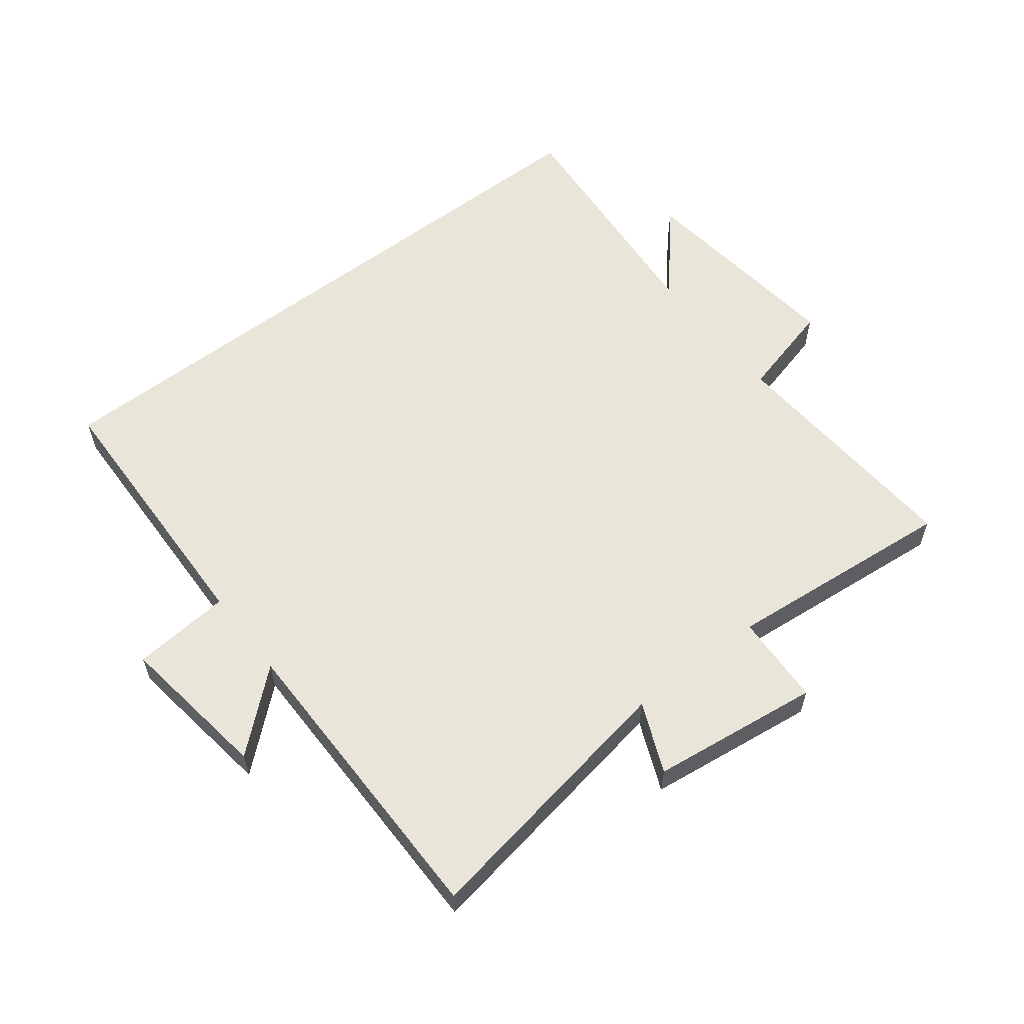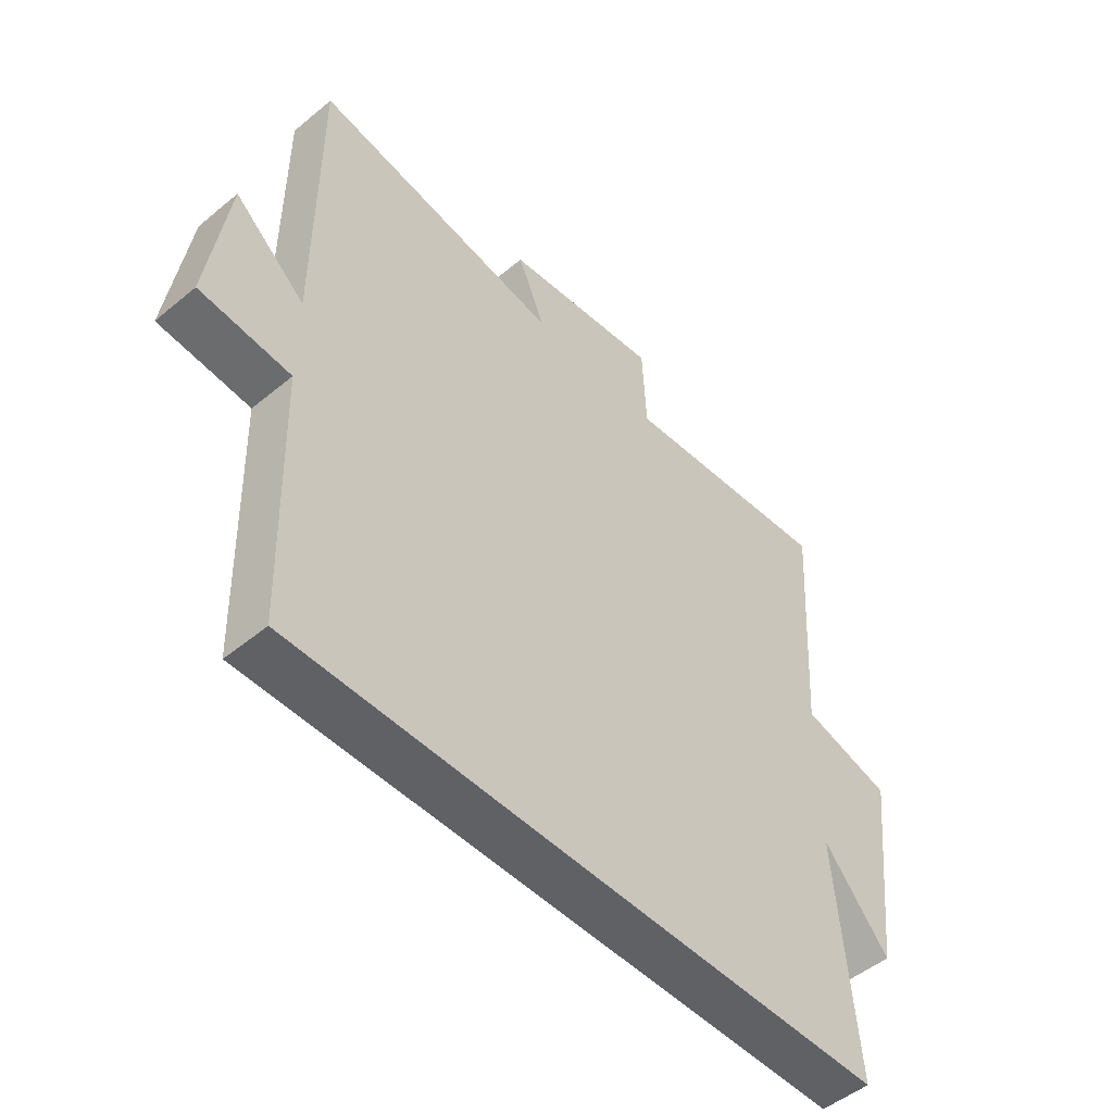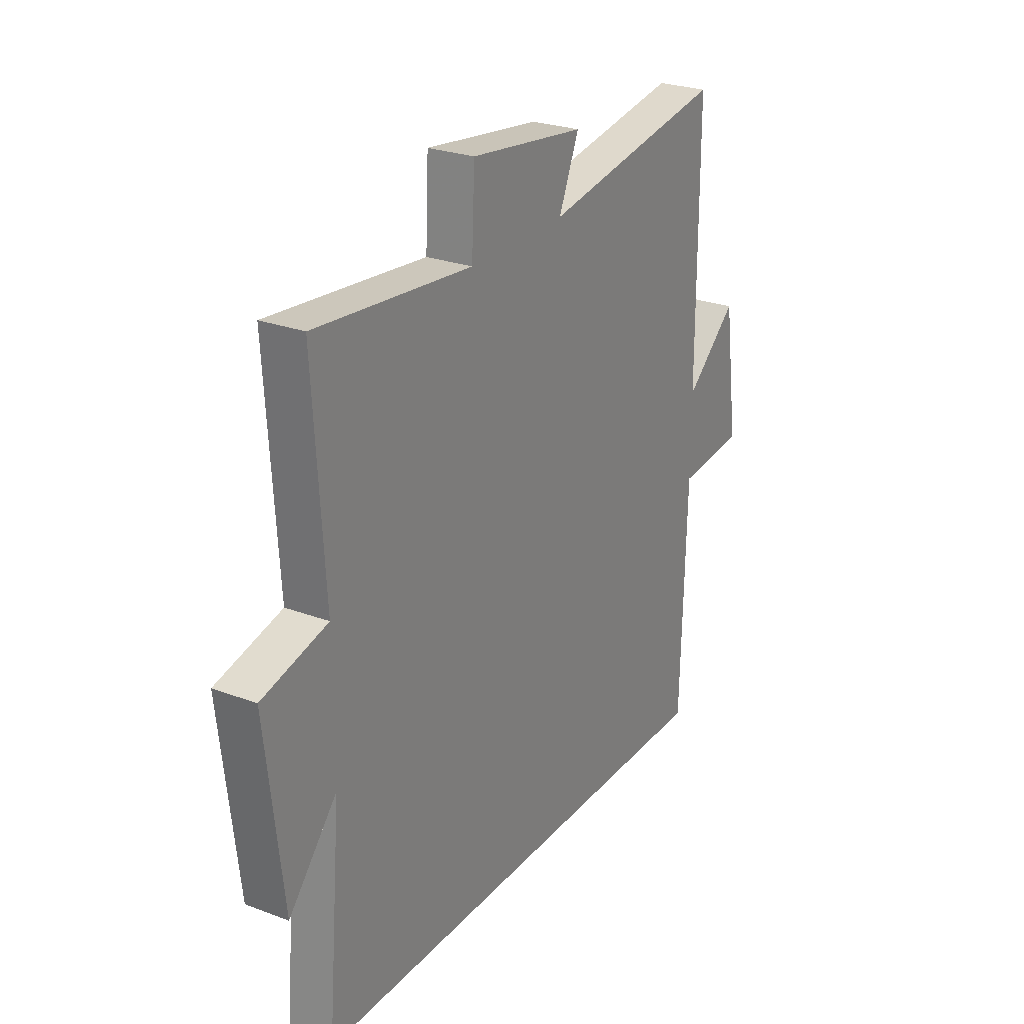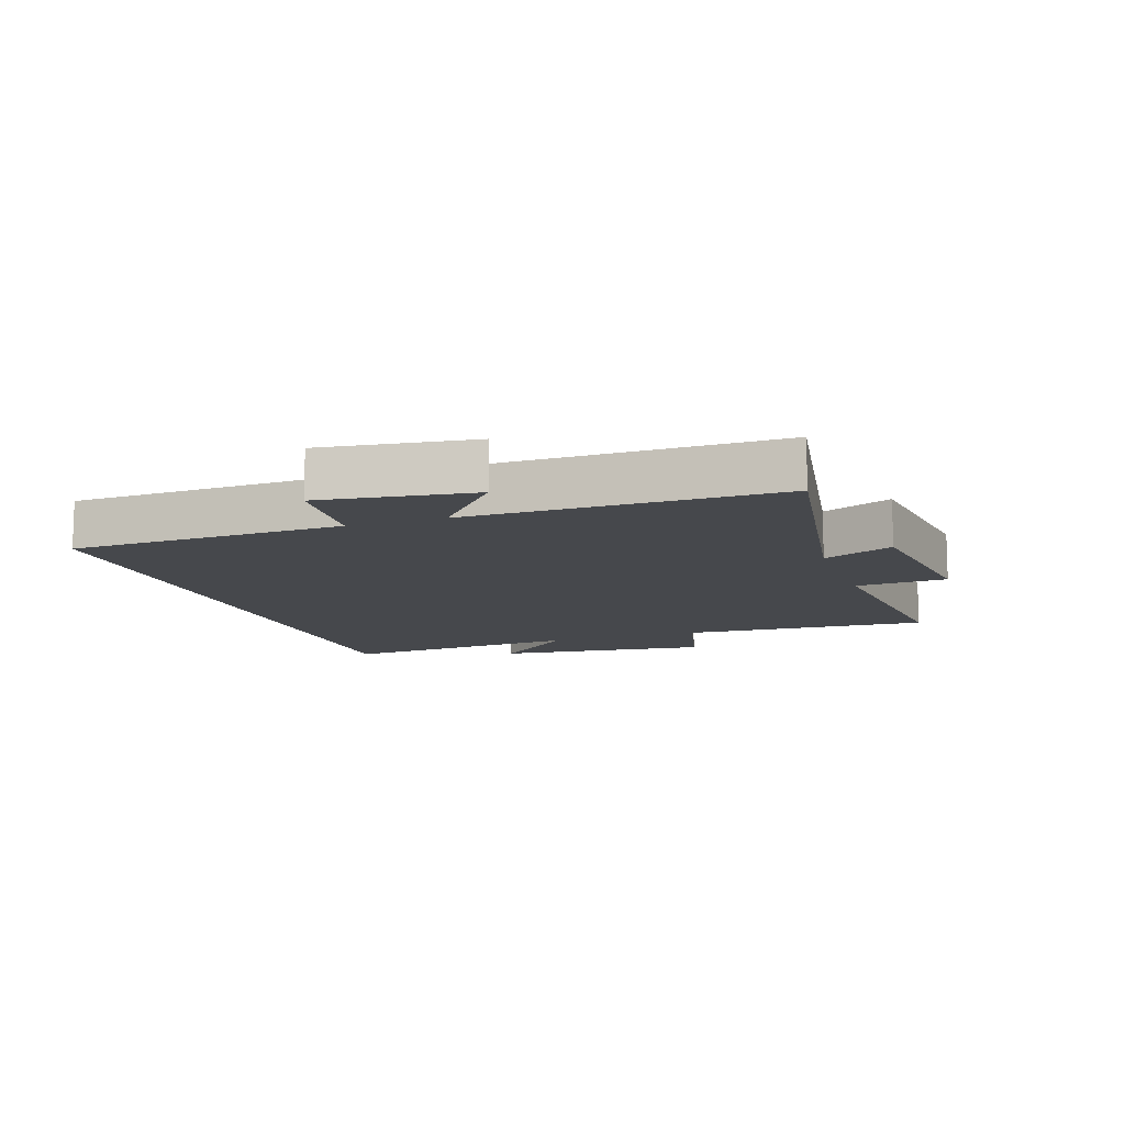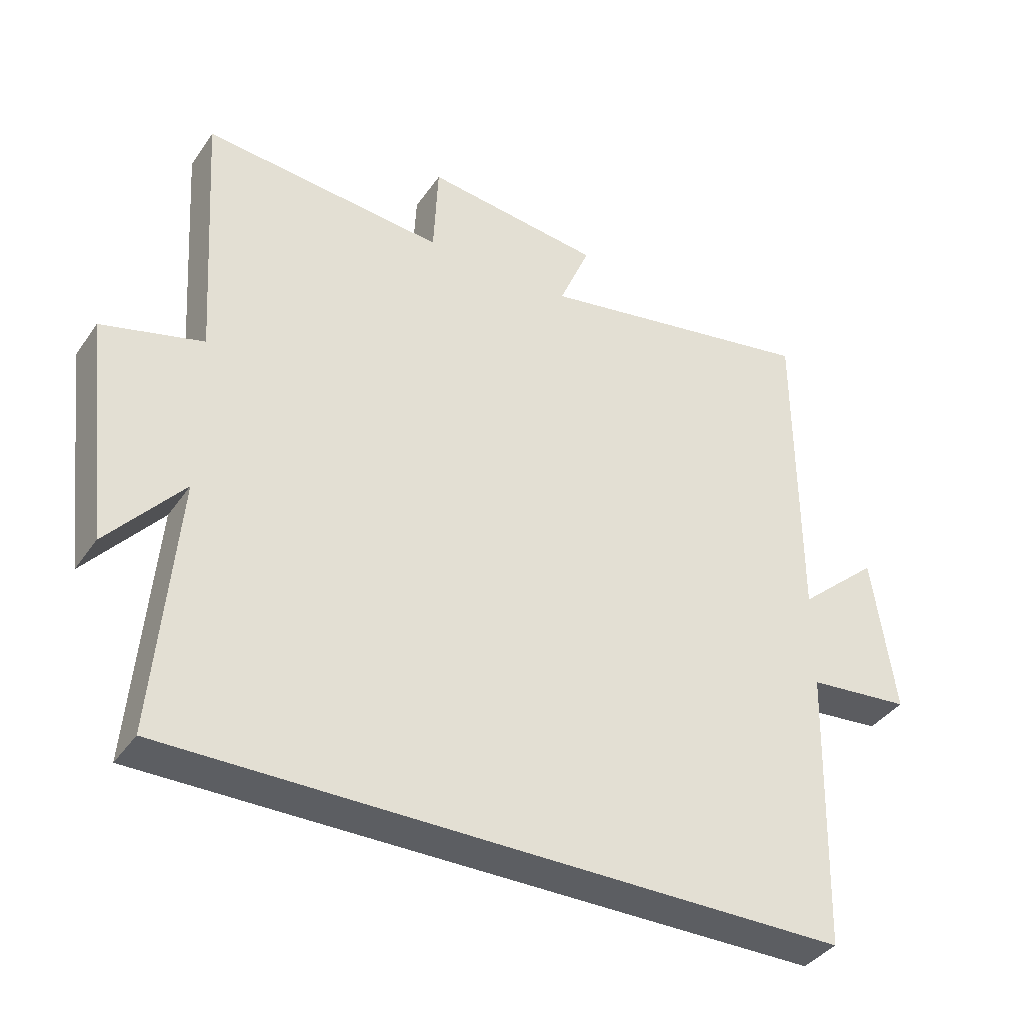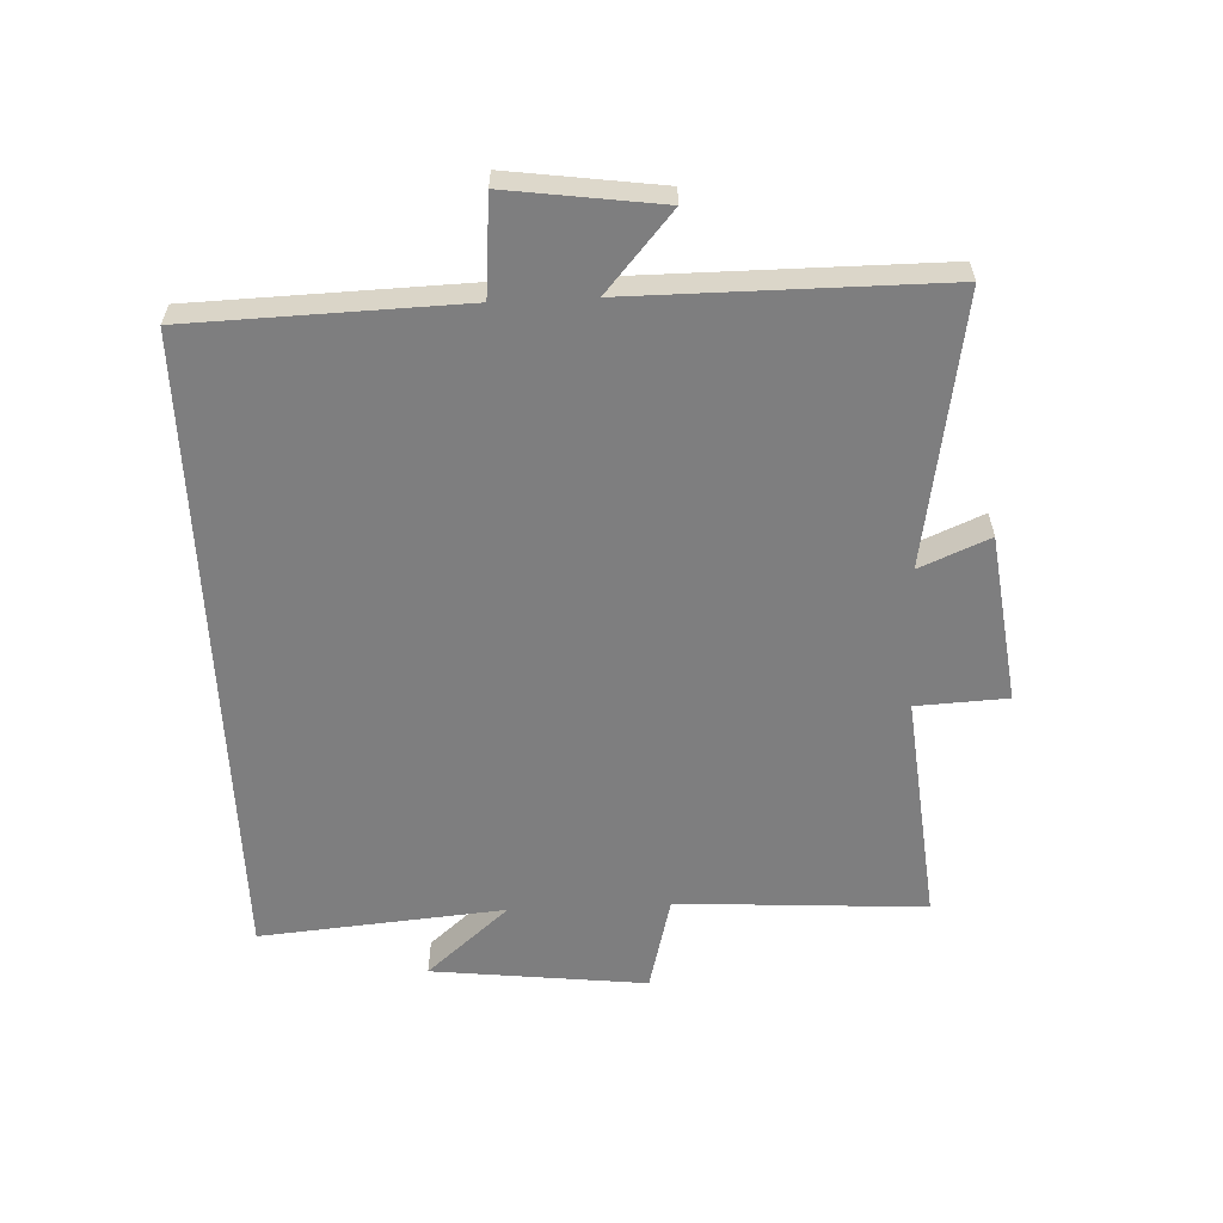
<metadata>
{"format":"obj","ext":"obj","renderer":"f3d","projection":"perspective","resolution":1024,"background":"white","views":[{"elev":58.5,"azim":-37.7,"up":"+Y"},{"elev":-50.1,"azim":-47.8,"up":"+Z"},{"elev":26.0,"azim":120.8,"up":"+Z"},{"elev":-11.4,"azim":-70.9,"up":"+Y"},{"elev":-38.2,"azim":149.3,"up":"+Z"},{"elev":-59.4,"azim":-87.3,"up":"+Y"}]}
</metadata>
<code>
v -0.488 0.07 -0.5
v -0.5 0.07 -0.068
v -0.656 0.07 -0.054
v -0.622 0.07 0.188
v -0.5 0.07 0.082
v -0.499 0.07 0.573
v -0.07 0.07 0.5
v -0.117 0.07 0.611
v 0.151 0.07 0.645
v 0.158 0.07 0.5
v 0.525 0.07 0.535
v 0.5 0.07 0.14
v 0.654 0.07 0.1
v 0.614 0.07 -0.242
v 0.5 0.07 -0.11
v 0.533 0.07 -0.5
v -0.488 0 -0.5
v -0.5 0 -0.068
v -0.656 0 -0.054
v -0.622 0 0.188
v -0.5 0 0.082
v -0.499 0 0.573
v -0.07 0 0.5
v -0.117 0 0.611
v 0.151 0 0.645
v 0.158 0 0.5
v 0.525 0 0.535
v 0.5 0 0.14
v 0.654 0 0.1
v 0.614 0 -0.242
v 0.5 0 -0.11
v 0.533 0 -0.5
f 15 16 1 2
f 12 13 14 15
f 12 15 2 3
f 10 11 12 3
f 7 8 9 10
f 5 6 7
f 5 7 10
f 3 4 5
f 3 5 10
f 18 17 32 31
f 31 30 29 28
f 19 18 31 28
f 19 28 27 26
f 26 25 24 23
f 23 22 21
f 26 23 21
f 21 20 19
f 26 21 19
f 1 17 18 2
f 2 18 19 3
f 3 19 20 4
f 4 20 21 5
f 5 21 22 6
f 6 22 23 7
f 7 23 24 8
f 8 24 25 9
f 9 25 26 10
f 10 26 27 11
f 11 27 28 12
f 12 28 29 13
f 13 29 30 14
f 14 30 31 15
f 15 31 32 16
f 16 32 17 1

</code>
